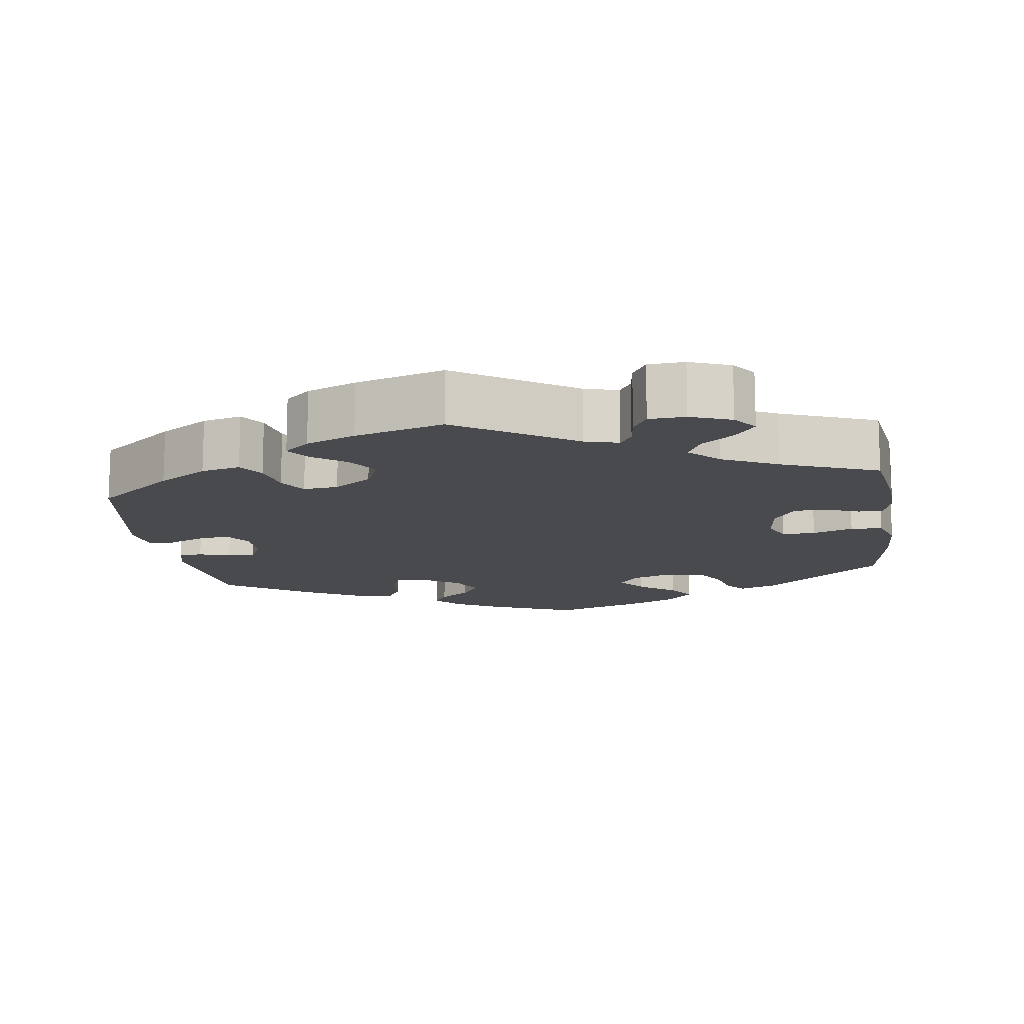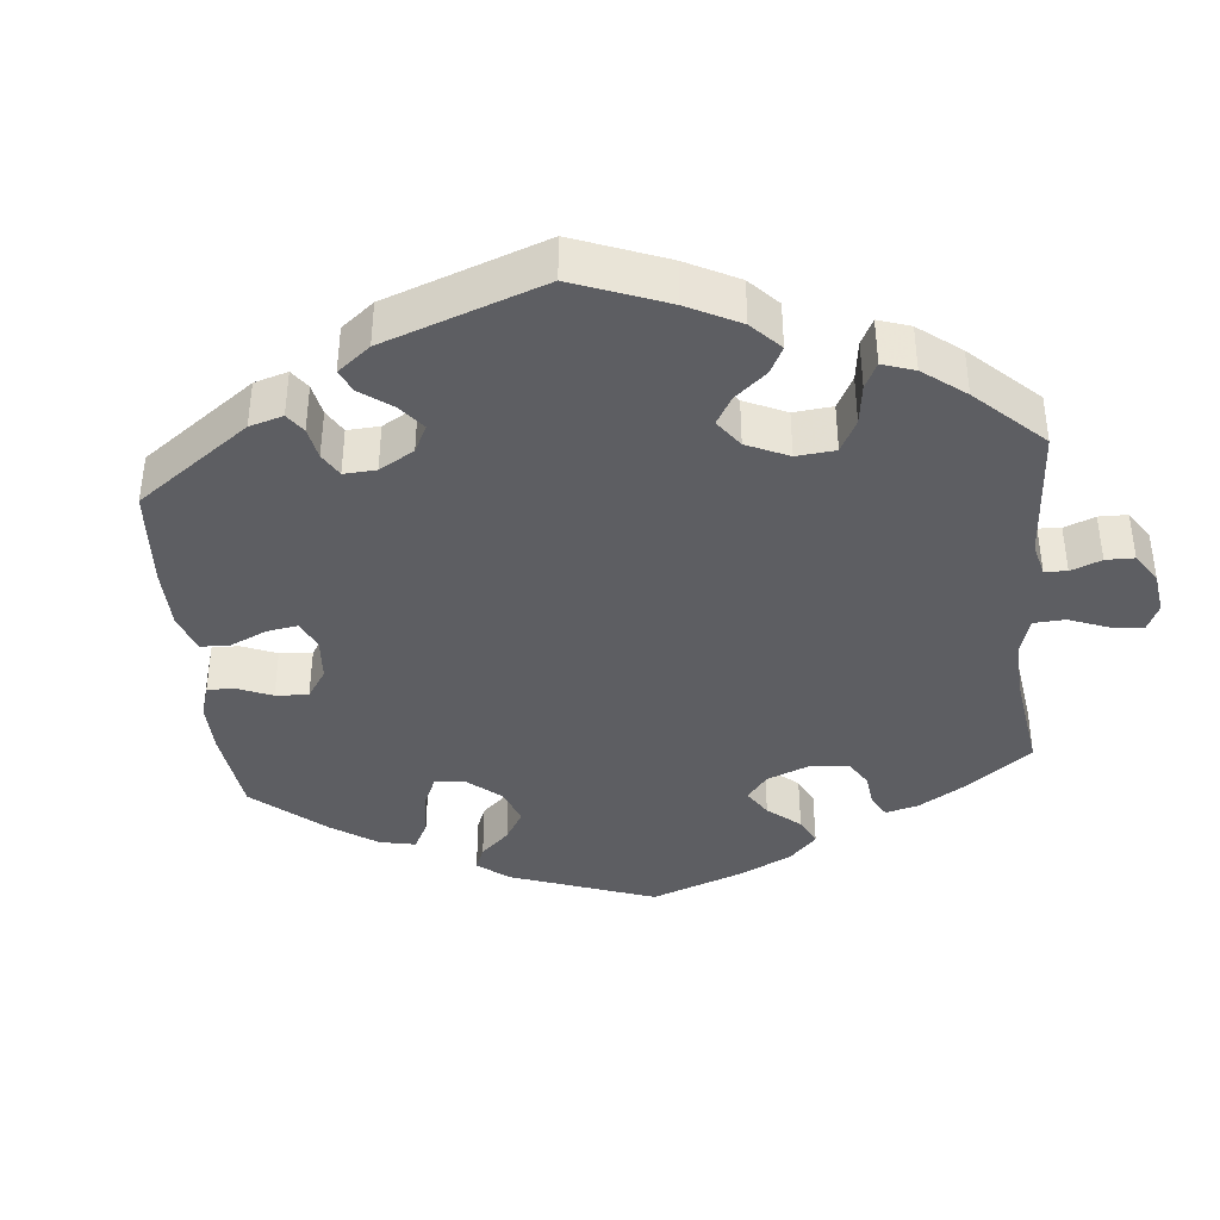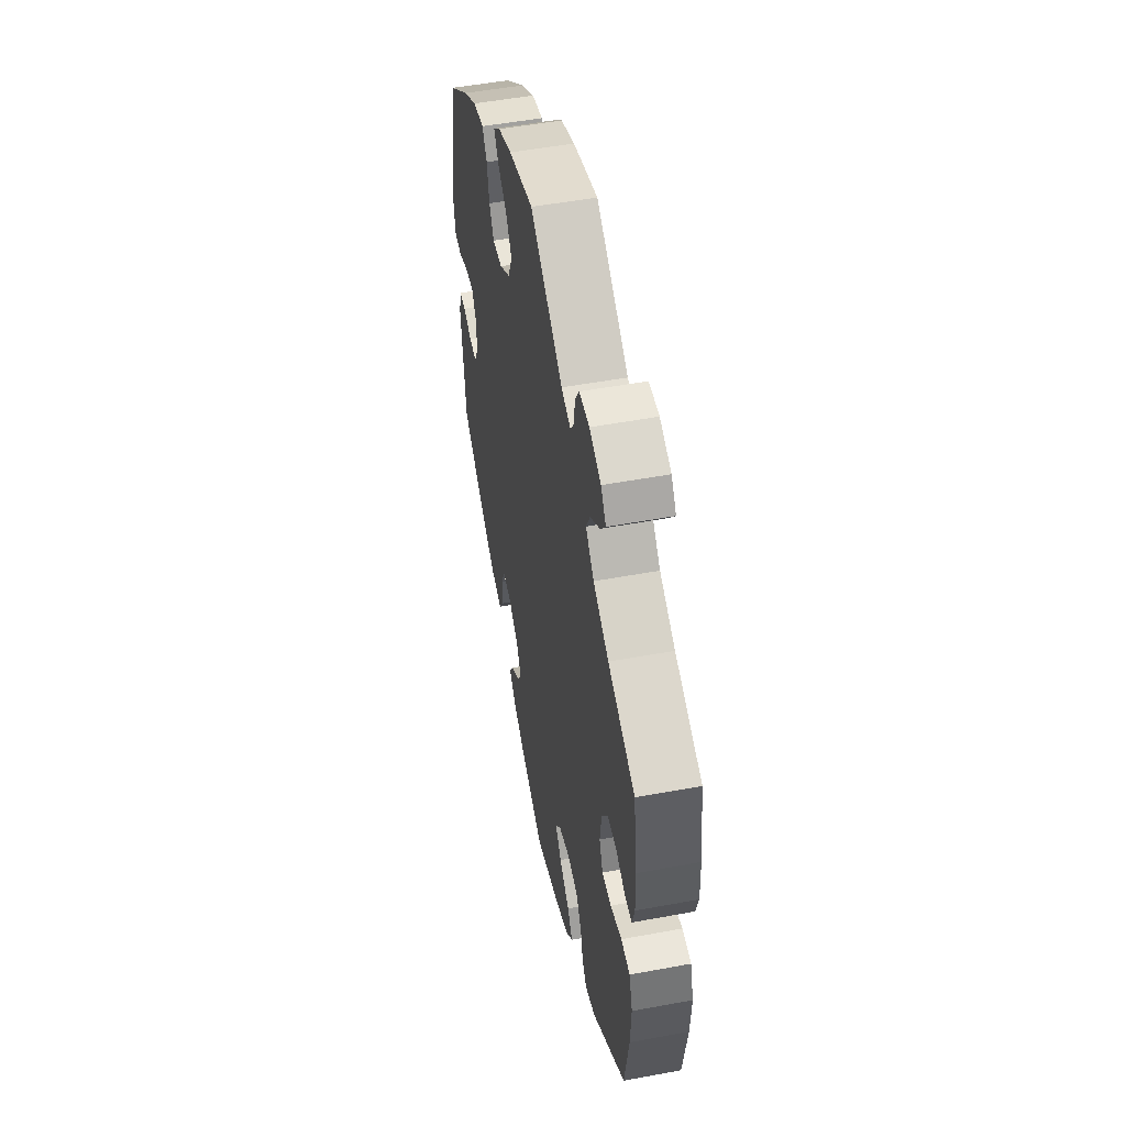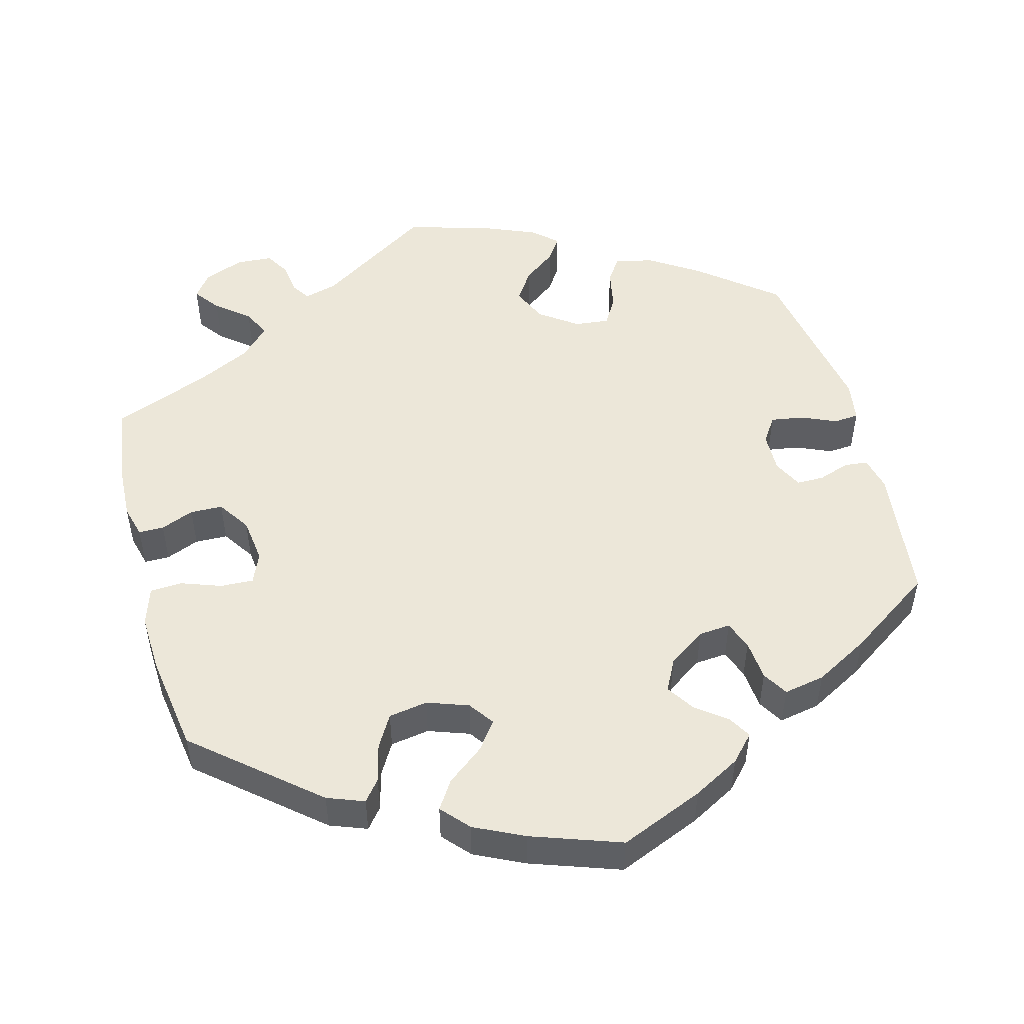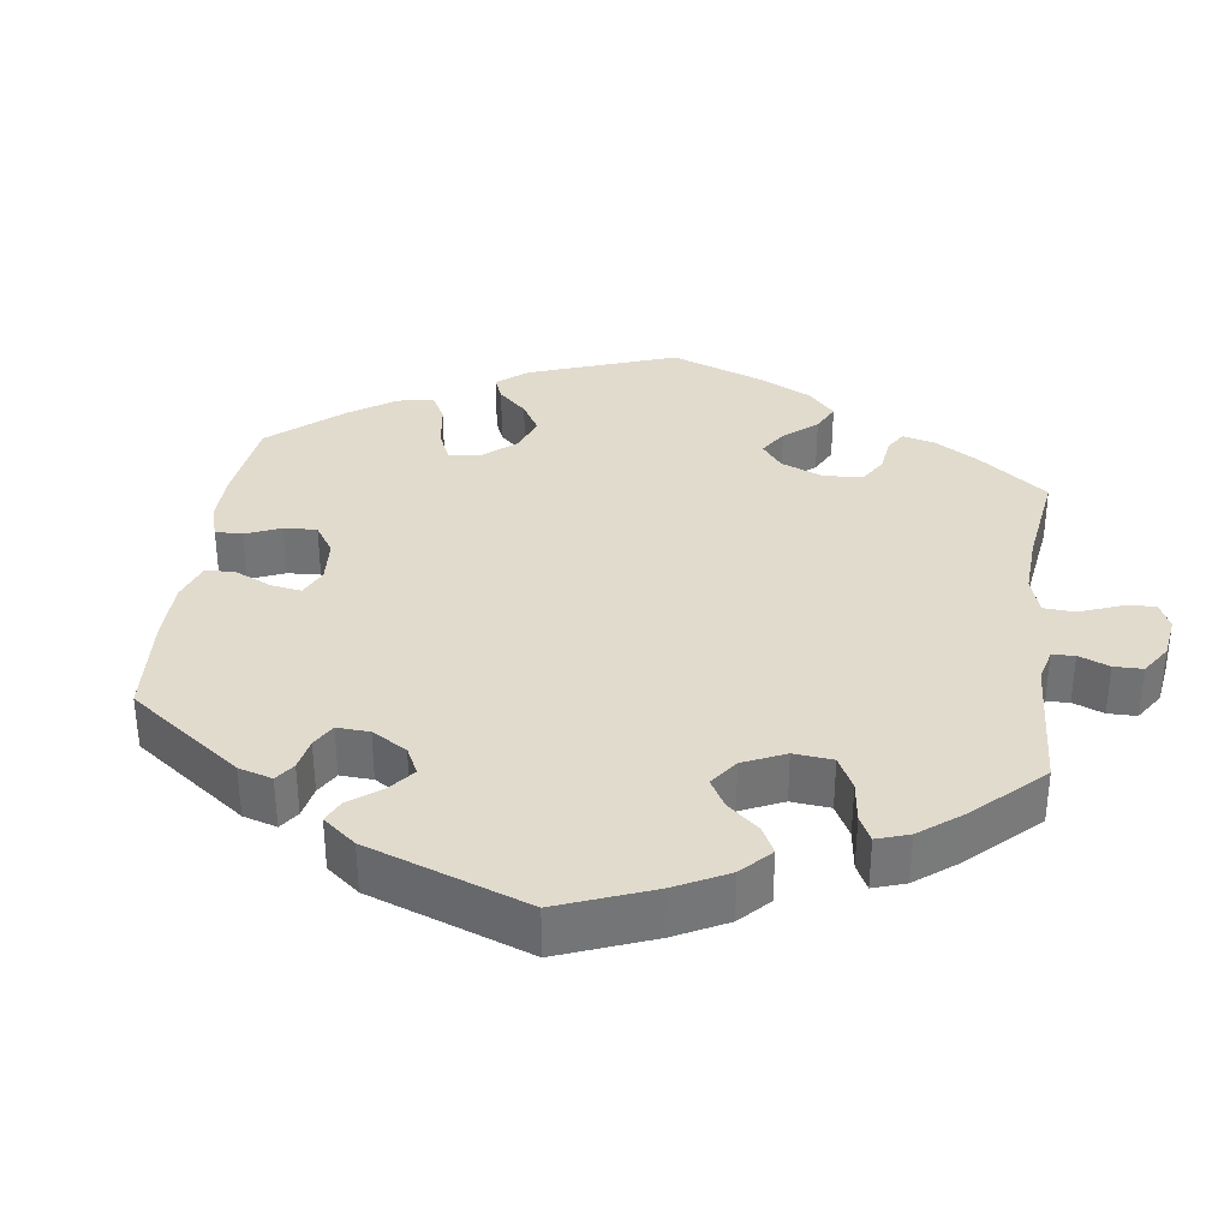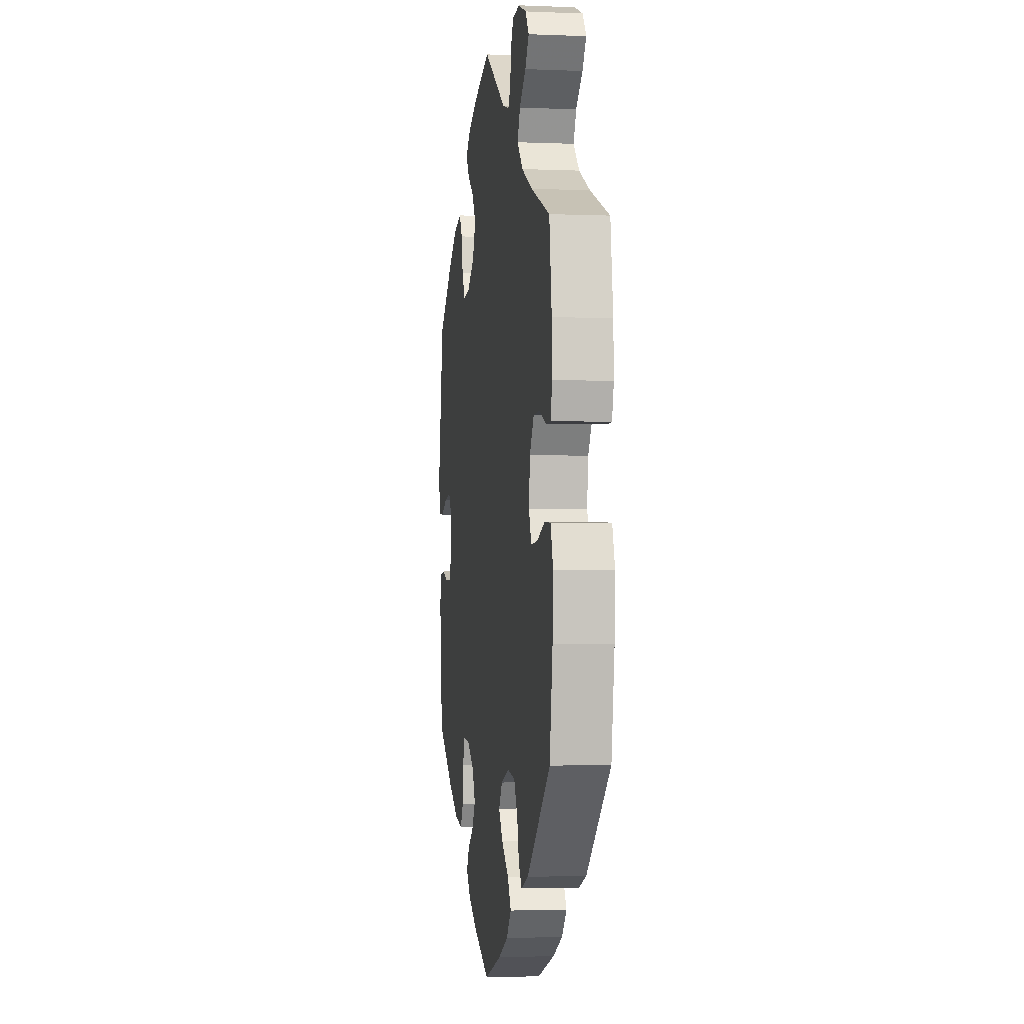
<metadata>
{"format":"obj","ext":"obj","renderer":"f3d","projection":"perspective","resolution":1024,"background":"white","views":[{"elev":-13.4,"azim":8.4,"up":"+Y"},{"elev":-38.8,"azim":-54.4,"up":"+Y"},{"elev":52.1,"azim":78.7,"up":"+Z"},{"elev":50.0,"azim":165.2,"up":"+Y"},{"elev":33.9,"azim":-52.3,"up":"+Y"},{"elev":-2.8,"azim":81.9,"up":"+Z"}]}
</metadata>
<code>
v -0.308 0.07 0.453
v -0.128 0.07 -0.397
v 0.297 0.07 -0.44
v -0.344 0.07 -0.433
v 0.404 0.07 0.363
v -0.19 0.07 0.556
v 0.227 0.07 -0.506
v 0.151 0.07 -0.427
v 0.299 0.07 0.61
v 0.206 0.07 0.502
v 0.124 0.07 -0.577
v -0.129 0.07 0.414
v 0 0.07 0.62
v 0.328 0.07 0.401
v 0.399 0.07 -0.058
v -0.434 0.07 -0.083
v -0.266 0.07 -0.409
v 0.223 0.07 0.528
v 0.147 0.07 -0.353
v 0.445 0.07 -0.056
v -0.202 0.07 -0.317
v 0.355 0.07 0.588
v -0.251 0.07 0.323
v 0.381 0.07 -0.015
v -0.533 0.07 0.021
v -0.414 0.07 -0.043
v 0.38 0.07 0.554
v 0.32 0.07 -0.469
v 0.122 0.07 -0.388
v -0.472 0.07 -0.083
v -0.484 0.07 0.042
v 0.558 0.07 -0.174
v 0.229 0.07 0.573
v -0.287 0.07 -0.444
v 0.284 0.07 -0.387
v 0.204 0.07 -0.333
v -0.548 0.07 -0.071
v 0.419 0.07 0.093
v 0.51 0.07 0.075
v -0.195 0.07 -0.467
v -0.214 0.07 -0.499
v 0.353 0.07 0.518
v -0.537 0.07 0.31
v 0.16 0.07 0.515
v 0.307 0.07 0.481
v -0.515 0.07 -0.068
v -0.362 0.07 0.44
v 0.389 0.07 0.048
v -0.43 0.07 0.396
v -0.559 0.07 -0.118
v -0.157 0.07 0.457
v 0.562 0.07 -0.092
v -0.246 0.07 -0.313
v -0.122 0.07 0.584
v 0.258 0.07 -0.342
v -0.568 0.07 0.024
v -0.261 0.07 -0.353
v 0.371 0.07 -0.45
v 0.537 0.07 -0.31
v 0.537 0.07 0.31
v -0.274 0.07 0.362
v -0.203 0.07 0.492
v -0.439 0.07 0.049
v -0.116 0.07 -0.571
v -0 0.07 -0.62
v 0.501 0.07 -0.036
v 0.464 0.07 0.094
v -0.419 0.07 -0.391
v 0.545 0.07 0.075
v 0.288 0.07 0.442
v 0.545 0.07 -0.039
v -0.577 0.07 0.081
v 0.554 0.07 0.191
v 0.249 0.07 0.607
v 0.202 0.07 -0.467
v -0.181 0.07 -0.535
v -0.151 0.07 -0.352
v -0.285 0.07 0.418
v -0.153 0.07 -0.435
v -0.415 0.07 0.013
v -0.203 0.07 0.328
v -0.537 0.07 -0.31
v -0.151 0.07 0.365
v 0.193 0.07 -0.544
v 0.557 0.07 0.12
v -0.225 0.07 0.525
v -0.308 -0 0.453
v -0.128 -0 -0.397
v 0.297 -0 -0.44
v -0.344 -0 -0.433
v 0.404 -0 0.363
v -0.19 -0 0.556
v 0.227 -0 -0.506
v 0.151 -0 -0.427
v 0.299 -0 0.61
v 0.206 -0 0.502
v 0.124 -0 -0.577
v -0.129 -0 0.414
v 0 -0 0.62
v 0.328 -0 0.401
v 0.399 -0 -0.058
v -0.434 -0 -0.083
v -0.266 -0 -0.409
v 0.223 -0 0.528
v 0.147 -0 -0.353
v 0.445 -0 -0.056
v -0.202 -0 -0.317
v 0.355 -0 0.588
v -0.251 -0 0.323
v 0.381 -0 -0.015
v -0.533 -0 0.021
v -0.414 -0 -0.043
v 0.38 -0 0.554
v 0.32 -0 -0.469
v 0.122 -0 -0.388
v -0.472 -0 -0.083
v -0.484 -0 0.042
v 0.558 -0 -0.174
v 0.229 -0 0.573
v -0.287 -0 -0.444
v 0.284 -0 -0.387
v 0.204 -0 -0.333
v -0.548 -0 -0.071
v 0.419 -0 0.093
v 0.51 -0 0.075
v -0.195 -0 -0.467
v -0.214 -0 -0.499
v 0.353 -0 0.518
v -0.537 -0 0.31
v 0.16 -0 0.515
v 0.307 -0 0.481
v -0.515 -0 -0.068
v -0.362 -0 0.44
v 0.389 -0 0.048
v -0.43 -0 0.396
v -0.559 -0 -0.118
v -0.157 -0 0.457
v 0.562 -0 -0.092
v -0.246 -0 -0.313
v -0.122 -0 0.584
v 0.258 -0 -0.342
v -0.568 -0 0.024
v -0.261 -0 -0.353
v 0.371 -0 -0.45
v 0.537 -0 -0.31
v 0.537 -0 0.31
v -0.274 -0 0.362
v -0.203 -0 0.492
v -0.439 -0 0.049
v -0.116 -0 -0.571
v -0 -0 -0.62
v 0.501 -0 -0.036
v 0.464 -0 0.094
v -0.419 -0 -0.391
v 0.545 -0 0.075
v 0.288 -0 0.442
v 0.545 -0 -0.039
v -0.577 -0 0.081
v 0.554 -0 0.191
v 0.249 -0 0.607
v 0.202 -0 -0.467
v -0.181 -0 -0.535
v -0.151 -0 -0.352
v -0.285 -0 0.418
v -0.153 -0 -0.435
v -0.415 -0 0.013
v -0.203 -0 0.328
v -0.537 -0 -0.31
v -0.151 -0 0.365
v 0.193 -0 -0.544
v 0.557 -0 0.12
v -0.225 -0 0.525
f 31 25 56 72
f 63 31 72 43
f 80 63 43 49
f 50 37 46 30
f 50 30 16
f 82 50 16
f 68 82 16 26
f 57 17 34 4
f 53 57 4 68
f 76 41 40 79
f 76 79 2
f 64 76 2
f 65 64 2
f 11 65 2 77
f 8 75 7 84
f 29 8 84 11
f 58 28 3 35
f 58 35 55
f 59 58 55
f 32 59 55 36
f 20 66 71 52
f 15 20 52 32
f 85 69 39 67
f 85 67 38
f 5 60 73 85
f 14 5 85 38
f 70 14 38 48
f 22 27 42 45
f 22 45 70
f 9 22 70
f 18 33 74 9
f 10 18 9 70
f 44 10 70 48
f 51 62 86 6
f 12 51 6 54
f 47 1 78 61
f 80 49 47 61
f 26 80 61 23
f 53 68 26 23
f 29 11 77
f 19 29 77 21
f 15 32 36 19
f 24 15 19 21
f 12 54 13 44
f 83 12 44 48
f 81 83 48 24
f 24 21 53
f 23 81 24 53
f 158 142 111 117
f 129 158 117 149
f 135 129 149 166
f 116 132 123 136
f 102 116 136
f 102 136 168
f 112 102 168 154
f 90 120 103 143
f 154 90 143 139
f 165 126 127 162
f 88 165 162
f 88 162 150
f 88 150 151
f 163 88 151 97
f 170 93 161 94
f 97 170 94 115
f 121 89 114 144
f 141 121 144
f 141 144 145
f 122 141 145 118
f 138 157 152 106
f 118 138 106 101
f 153 125 155 171
f 124 153 171
f 171 159 146 91
f 124 171 91 100
f 134 124 100 156
f 131 128 113 108
f 156 131 108
f 156 108 95
f 95 160 119 104
f 156 95 104 96
f 134 156 96 130
f 92 172 148 137
f 140 92 137 98
f 147 164 87 133
f 147 133 135 166
f 109 147 166 112
f 109 112 154 139
f 163 97 115
f 107 163 115 105
f 105 122 118 101
f 107 105 101 110
f 130 99 140 98
f 134 130 98 169
f 110 134 169 167
f 139 107 110
f 139 110 167 109
f 49 135 133 47
f 47 133 87 1
f 1 87 164 78
f 78 164 147 61
f 61 147 109 23
f 23 109 167 81
f 81 167 169 83
f 83 169 98 12
f 12 98 137 51
f 51 137 148 62
f 62 148 172 86
f 86 172 92 6
f 6 92 140 54
f 54 140 99 13
f 13 99 130 44
f 44 130 96 10
f 10 96 104 18
f 18 104 119 33
f 33 119 160 74
f 74 160 95 9
f 9 95 108 22
f 22 108 113 27
f 27 113 128 42
f 42 128 131 45
f 45 131 156 70
f 70 156 100 14
f 14 100 91 5
f 5 91 146 60
f 60 146 159 73
f 73 159 171 85
f 85 171 155 69
f 69 155 125 39
f 39 125 153 67
f 67 153 124 38
f 38 124 134 48
f 48 134 110 24
f 24 110 101 15
f 15 101 106 20
f 20 106 152 66
f 66 152 157 71
f 71 157 138 52
f 52 138 118 32
f 32 118 145 59
f 59 145 144 58
f 58 144 114 28
f 28 114 89 3
f 3 89 121 35
f 35 121 141 55
f 55 141 122 36
f 36 122 105 19
f 19 105 115 29
f 29 115 94 8
f 8 94 161 75
f 75 161 93 7
f 7 93 170 84
f 84 170 97 11
f 11 97 151 65
f 65 151 150 64
f 64 150 162 76
f 76 162 127 41
f 41 127 126 40
f 40 126 165 79
f 79 165 88 2
f 2 88 163 77
f 77 163 107 21
f 21 107 139 53
f 53 139 143 57
f 57 143 103 17
f 17 103 120 34
f 34 120 90 4
f 4 90 154 68
f 68 154 168 82
f 82 168 136 50
f 50 136 123 37
f 37 123 132 46
f 46 132 116 30
f 30 116 102 16
f 16 102 112 26
f 26 112 166 80
f 80 166 149 63
f 63 149 117 31
f 31 117 111 25
f 25 111 142 56
f 56 142 158 72
f 72 158 129 43
f 43 129 135 49

</code>
